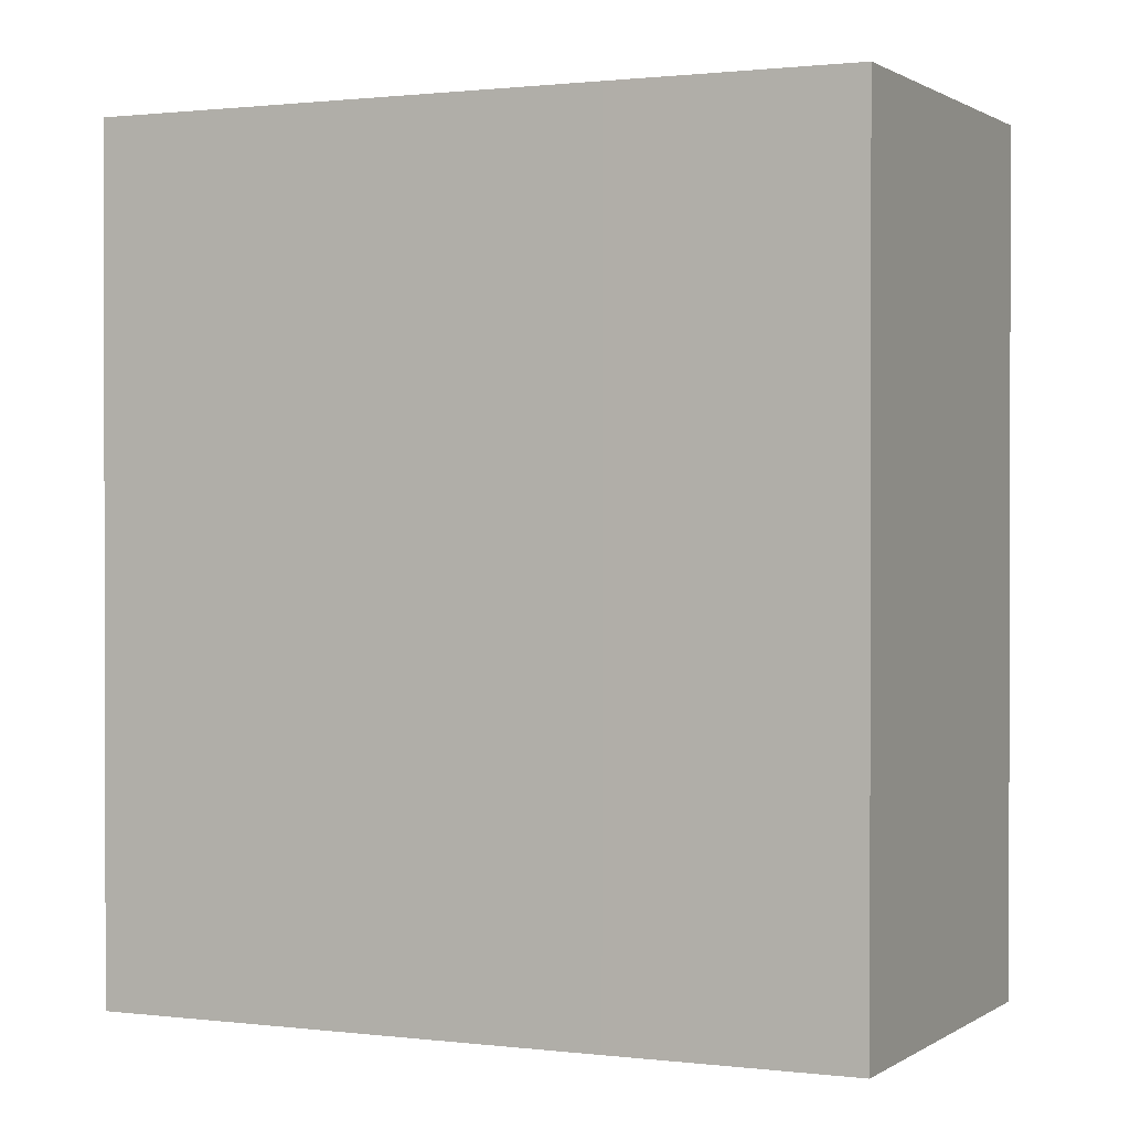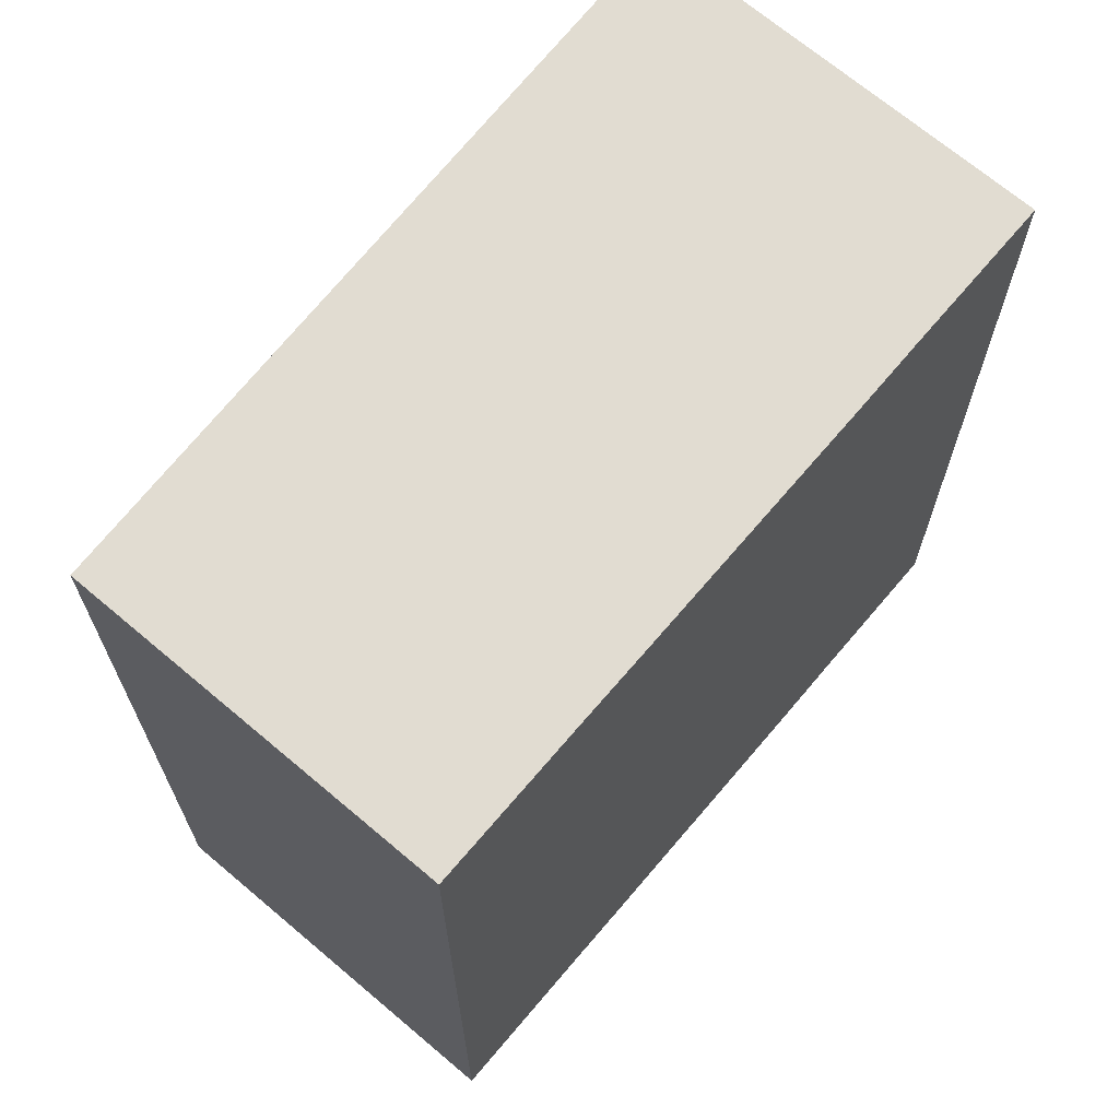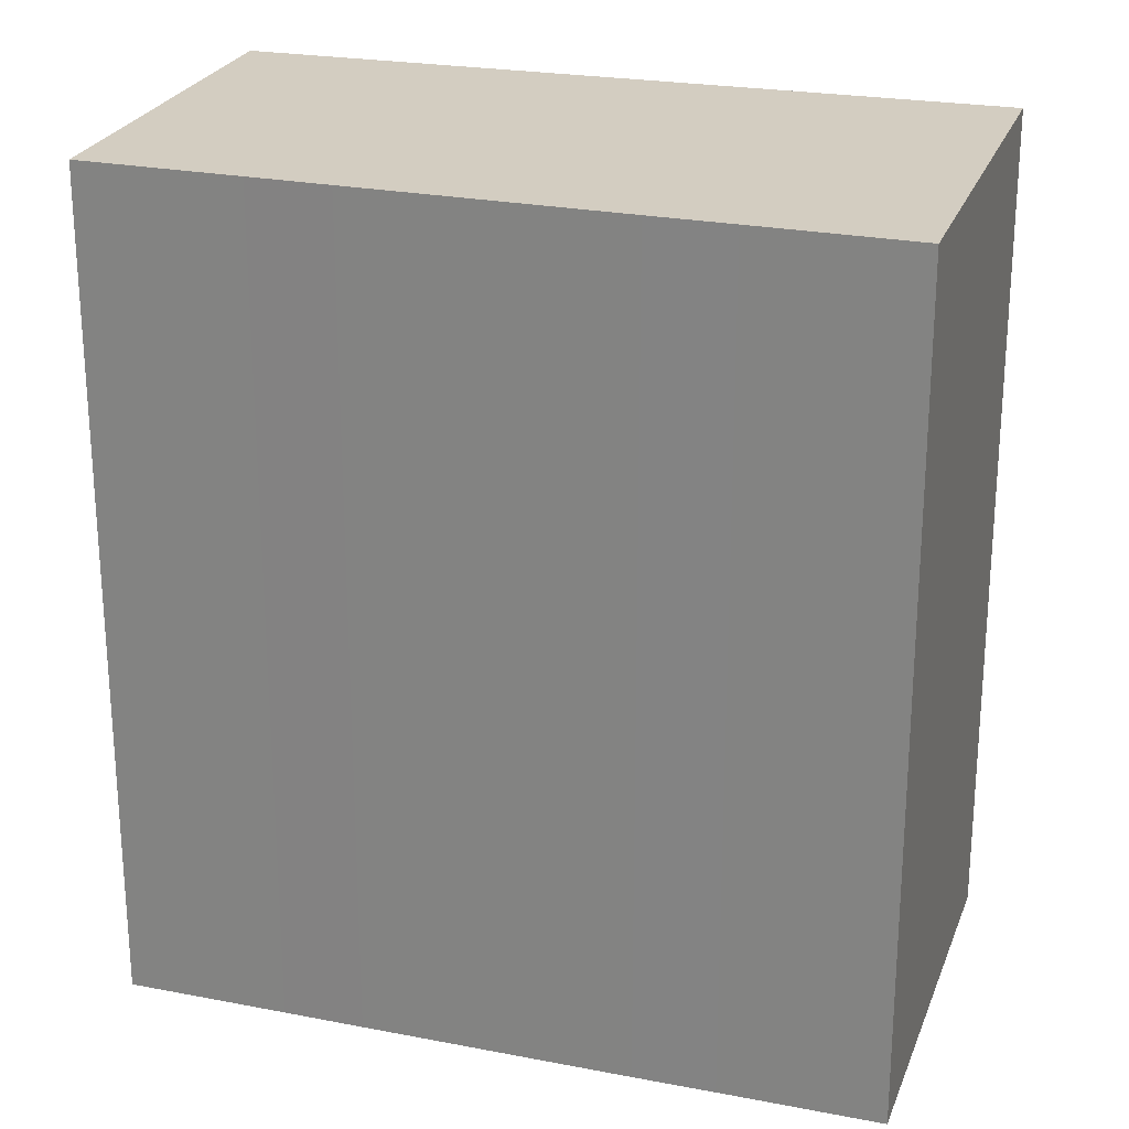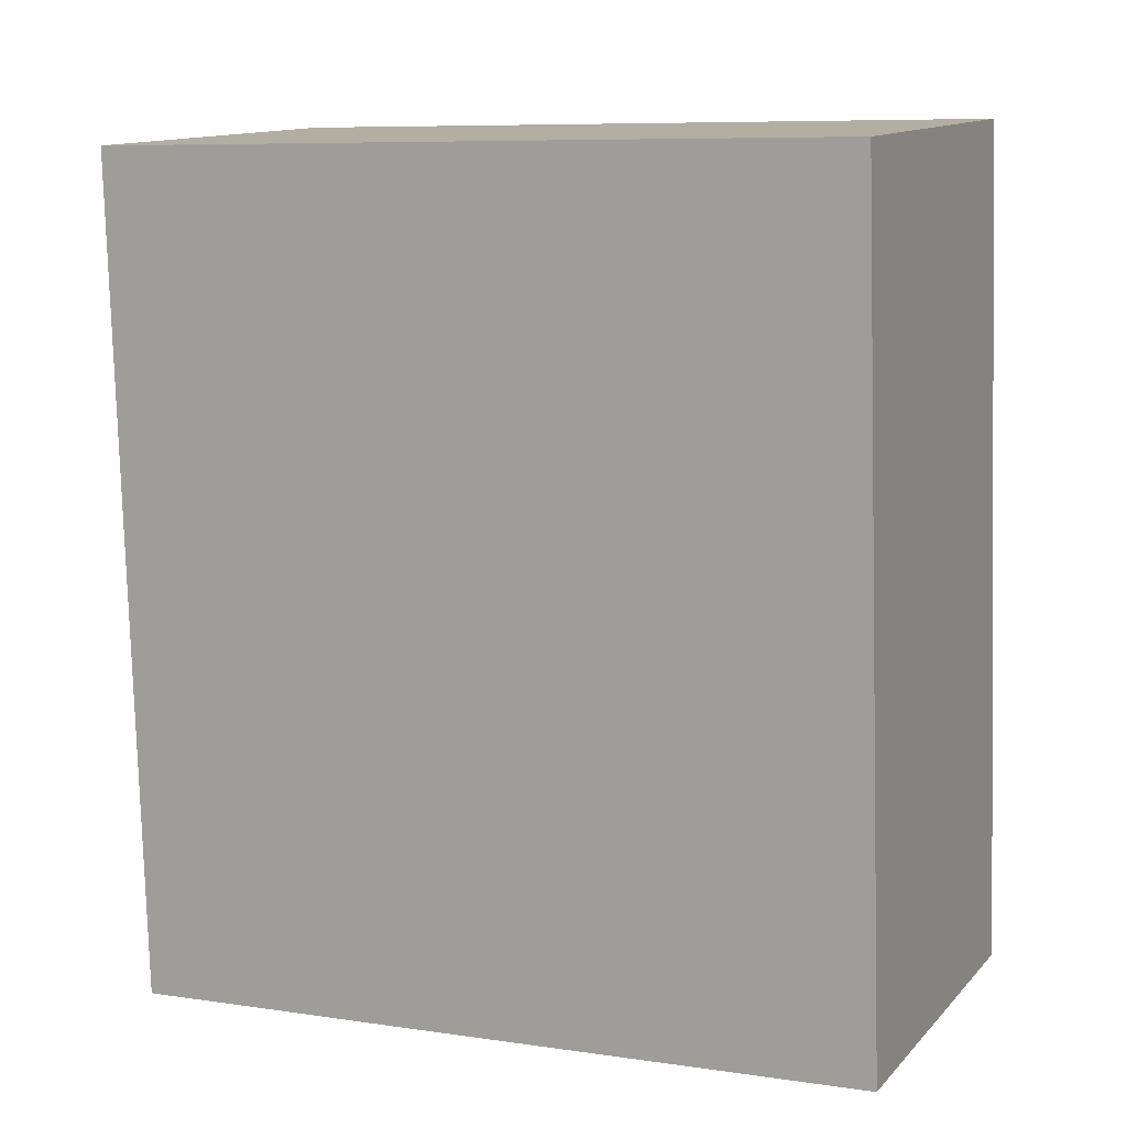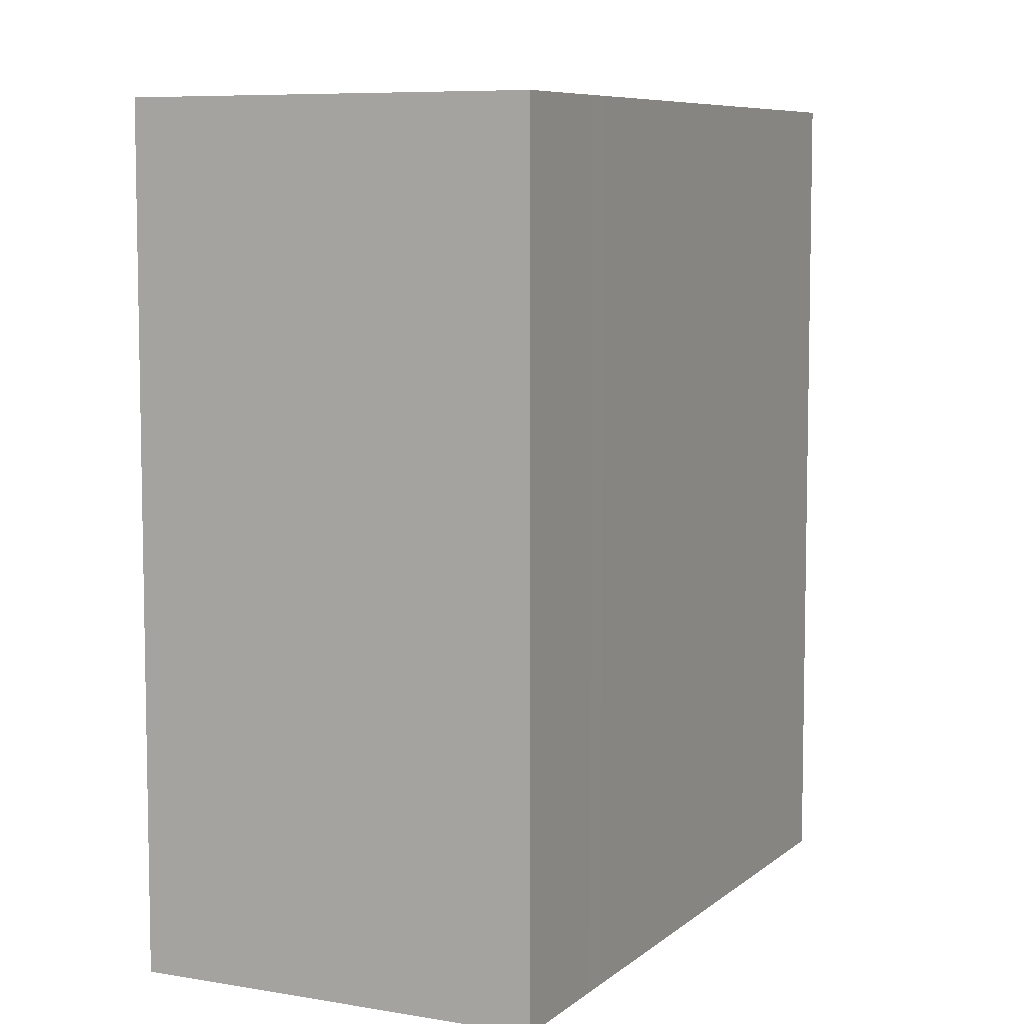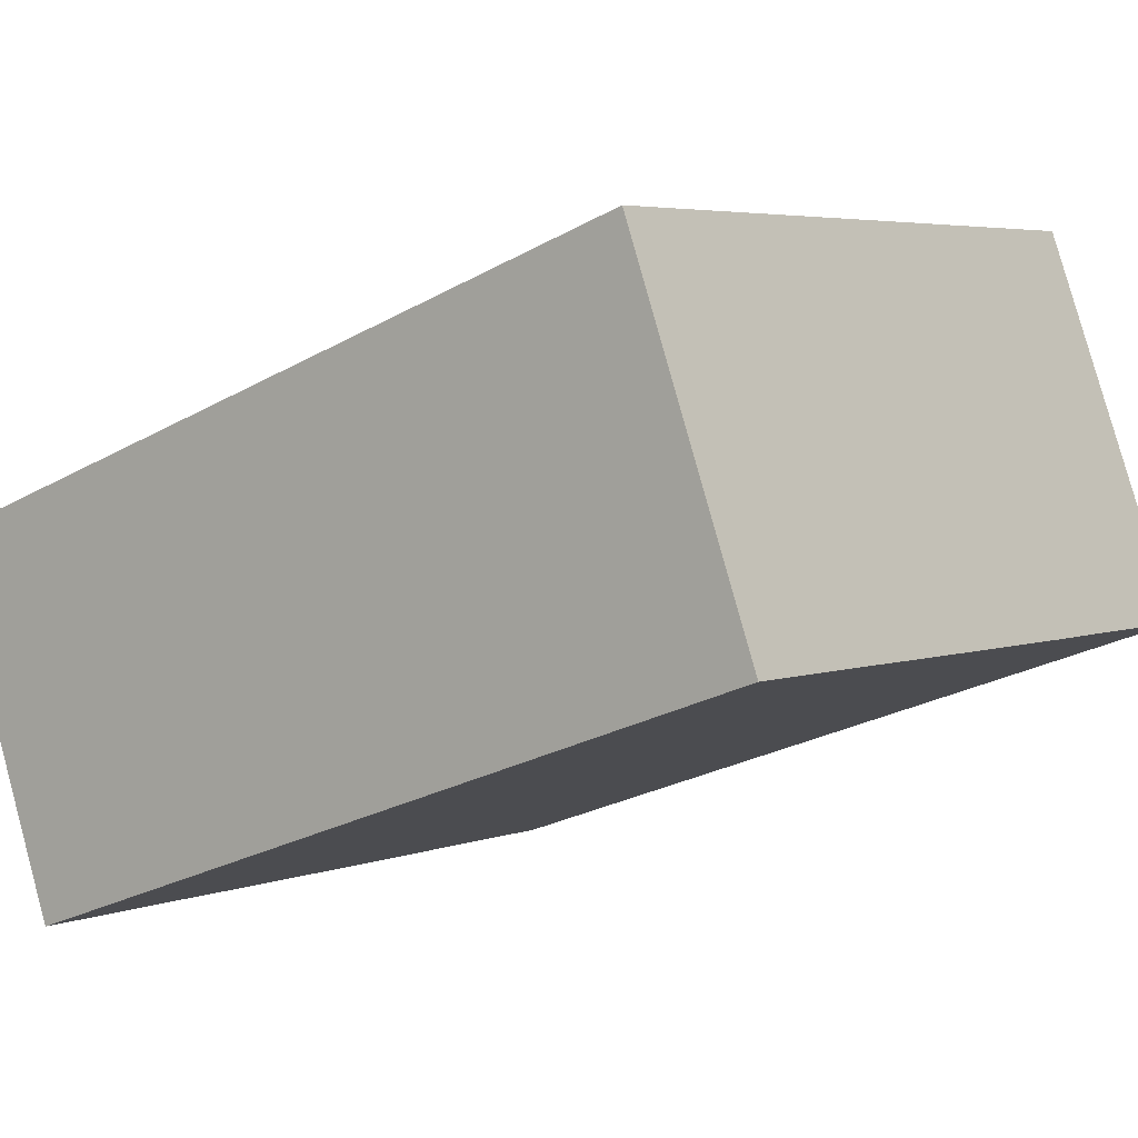
<metadata>
{"format":"obj","ext":"obj","renderer":"f3d","projection":"perspective","resolution":1024,"background":"white","views":[{"elev":0.9,"azim":-131.0,"up":"+Y"},{"elev":69.3,"azim":154.2,"up":"+Y"},{"elev":24.8,"azim":-138.4,"up":"+Y"},{"elev":-79.0,"azim":1.6,"up":"+Z"},{"elev":7.3,"azim":-39.1,"up":"+Y"},{"elev":-27.2,"azim":130.7,"up":"+Z"}]}
</metadata>
<code>
v  3.428 9.306e-17 -1.52
v  4.653 -6.401e-16 10.45
v  0 0 0
v  8.021 -5.41e-16 8.835
v  4.103 1.114e-16 -1.82
v  8.679 -5.217e-16 8.52
v  10.73 -4.612e-16 7.533
v  6.168 1.682e-16 -2.747
v  13.02 3.54e-16 -5.781
v  17.49 -2.625e-16 4.288
v  15.08 4.094e-16 -6.686
v  19.52 -2.027e-16 3.31
v  15.76 4.278e-16 -6.987
v  20.19 -1.83e-16 2.989
v  19.21 5.216e-16 -8.519
v  23.59 -8.313e-17 1.358
v  20.19 23.34 2.988
v  23.59 23.34 1.357
v  19.21 23.34 -8.519
v  15.76 23.34 -6.987
v  15.08 23.34 -6.687
v  13.02 23.34 -5.782
v  6.168 23.34 -2.748
v  4.104 23.34 -1.821
v  3.428 23.34 -1.52
v  0.0004984 23.34 -0.0007391
v  4.653 23.34 10.45
v  8.022 23.34 8.834
v  8.68 23.34 8.519
v  10.73 23.34 7.532
v  17.49 23.34 4.287
v  19.52 23.34 3.309
g defaultobject
f 1 2 3
f 2 1 4
f 4 1 5
f 4 5 6
f 6 5 7
f 7 5 8
f 7 8 9
f 7 9 10
f 10 9 11
f 10 11 12
f 12 11 13
f 12 13 14
f 14 13 15
f 14 15 16
f 17 16 18
f 16 17 14
f 18 15 19
f 15 18 16
f 20 15 13
f 15 20 19
f 21 13 11
f 13 21 20
f 22 11 9
f 11 22 21
f 23 9 8
f 9 23 22
f 24 8 5
f 8 24 23
f 25 5 1
f 5 25 24
f 26 1 3
f 1 26 25
f 27 3 2
f 3 27 26
f 27 4 28
f 4 27 2
f 28 6 29
f 6 28 4
f 29 7 30
f 7 29 6
f 30 10 31
f 10 30 7
f 31 12 32
f 12 31 10
f 32 14 17
f 14 32 12
f 28 26 27
f 26 28 25
f 25 28 29
f 25 29 24
f 24 29 30
f 24 30 23
f 23 30 31
f 23 31 22
f 22 31 32
f 22 32 21
f 21 32 17
f 21 17 20
f 20 17 18
f 20 18 19

</code>
